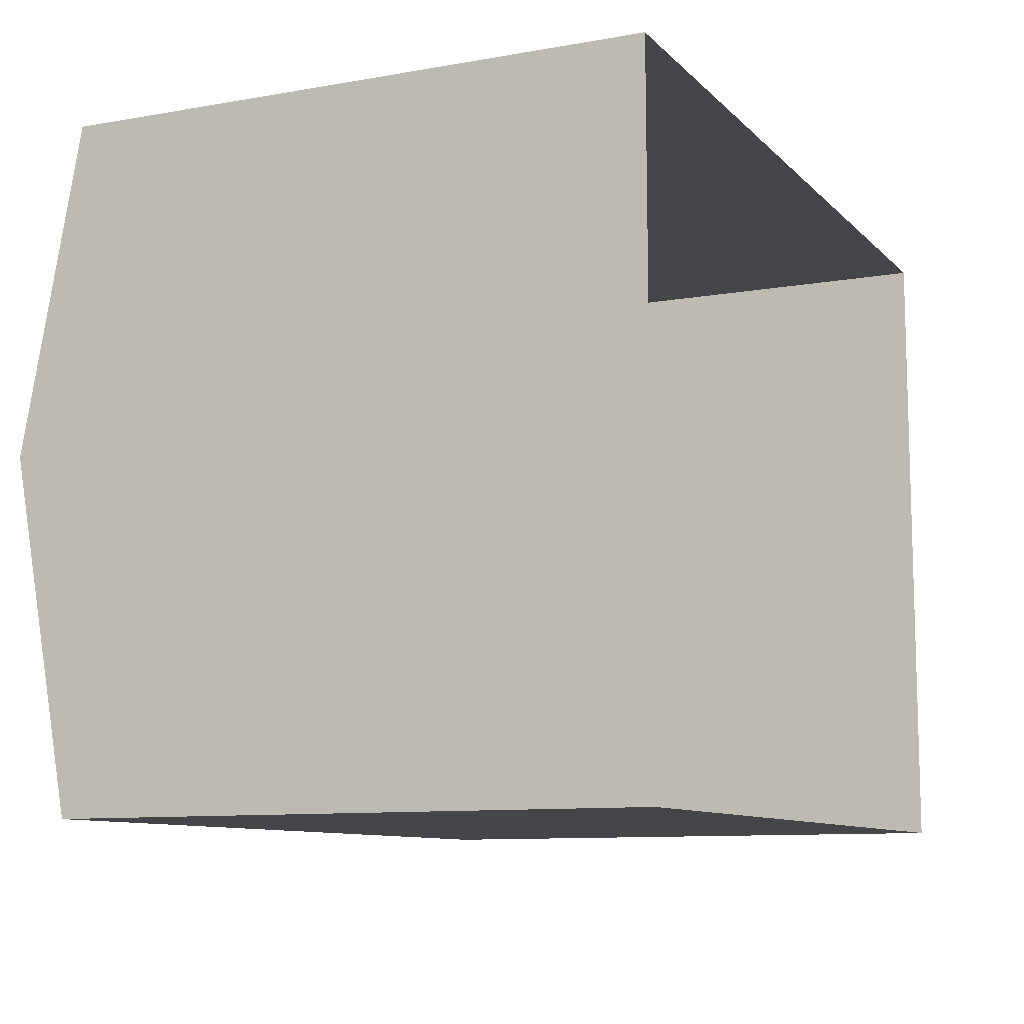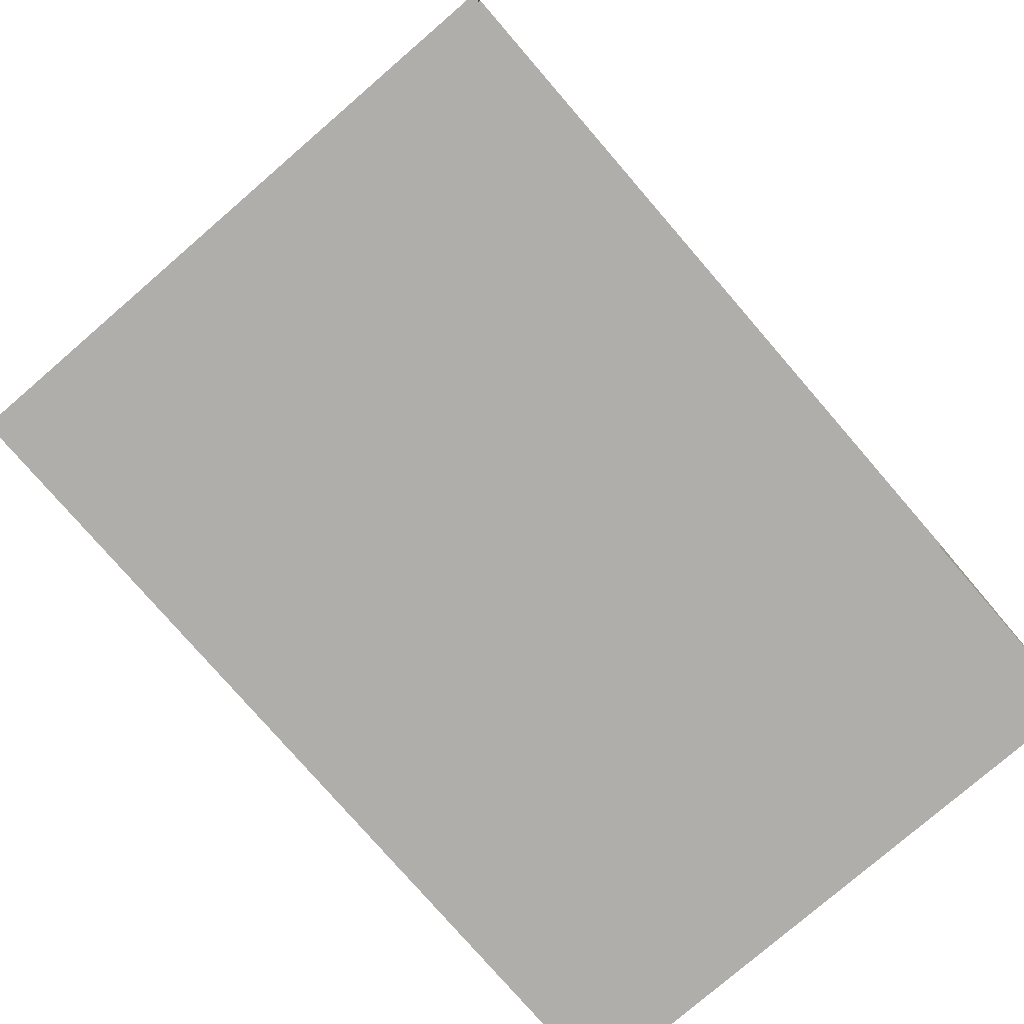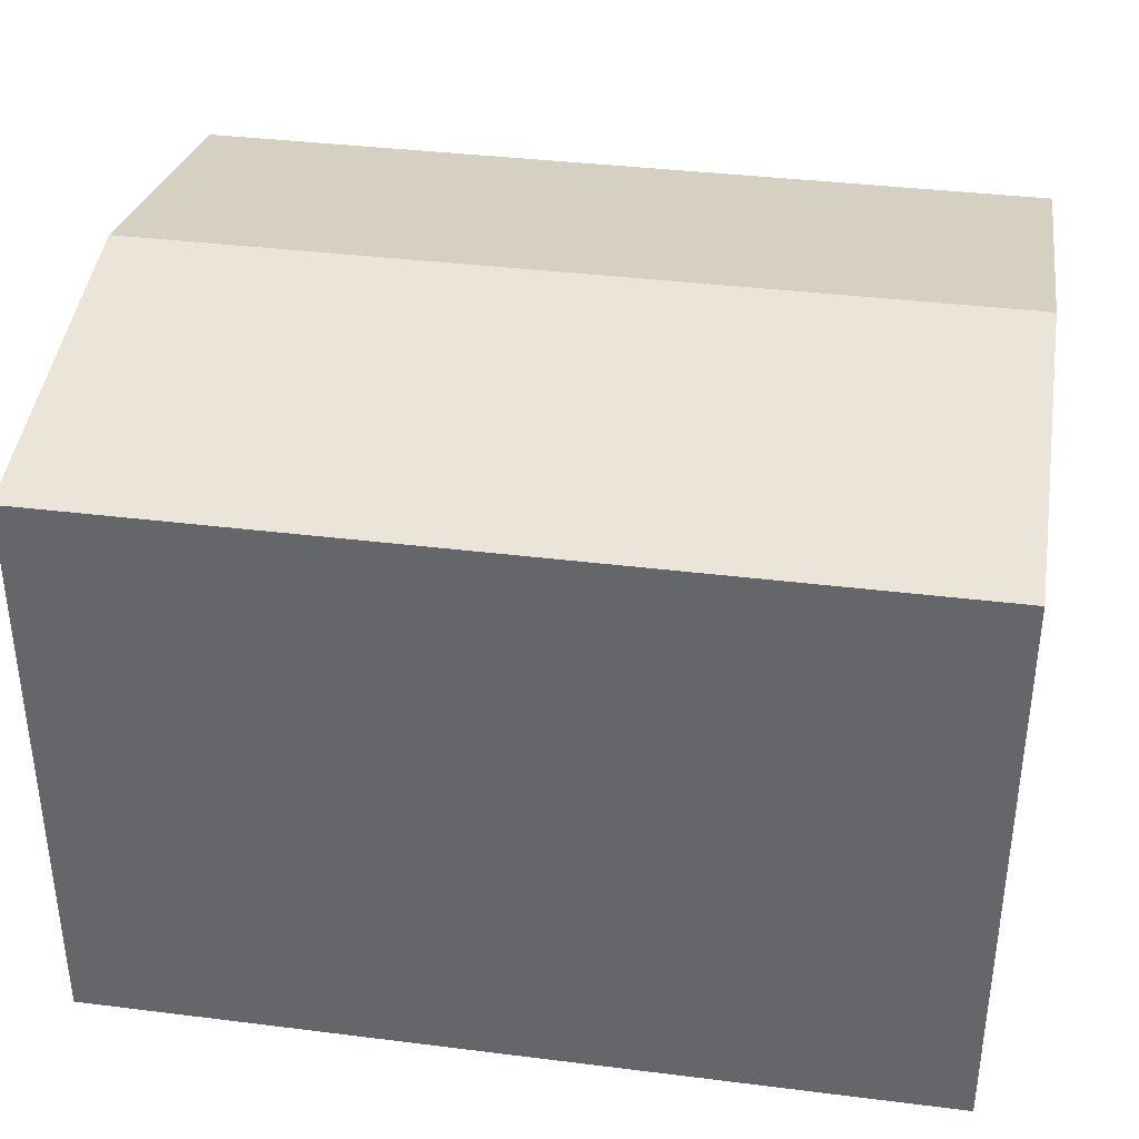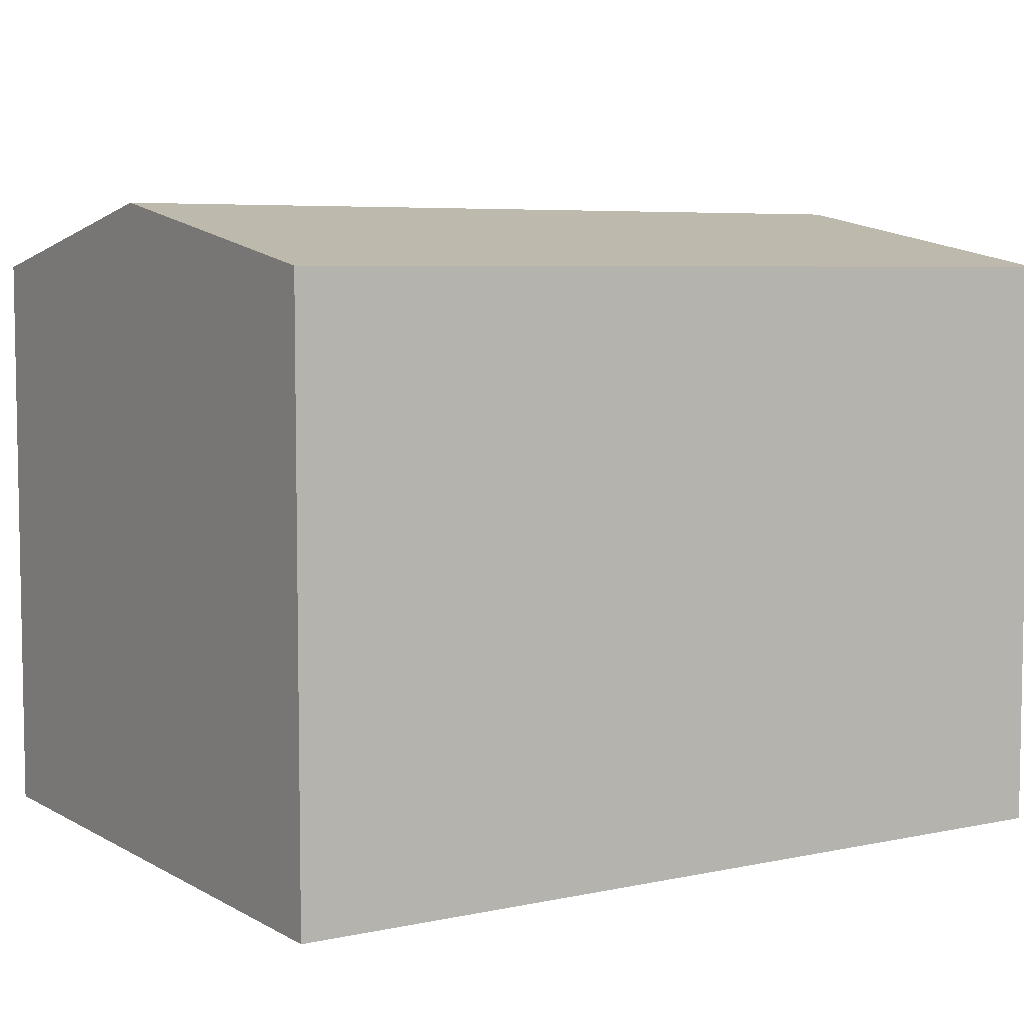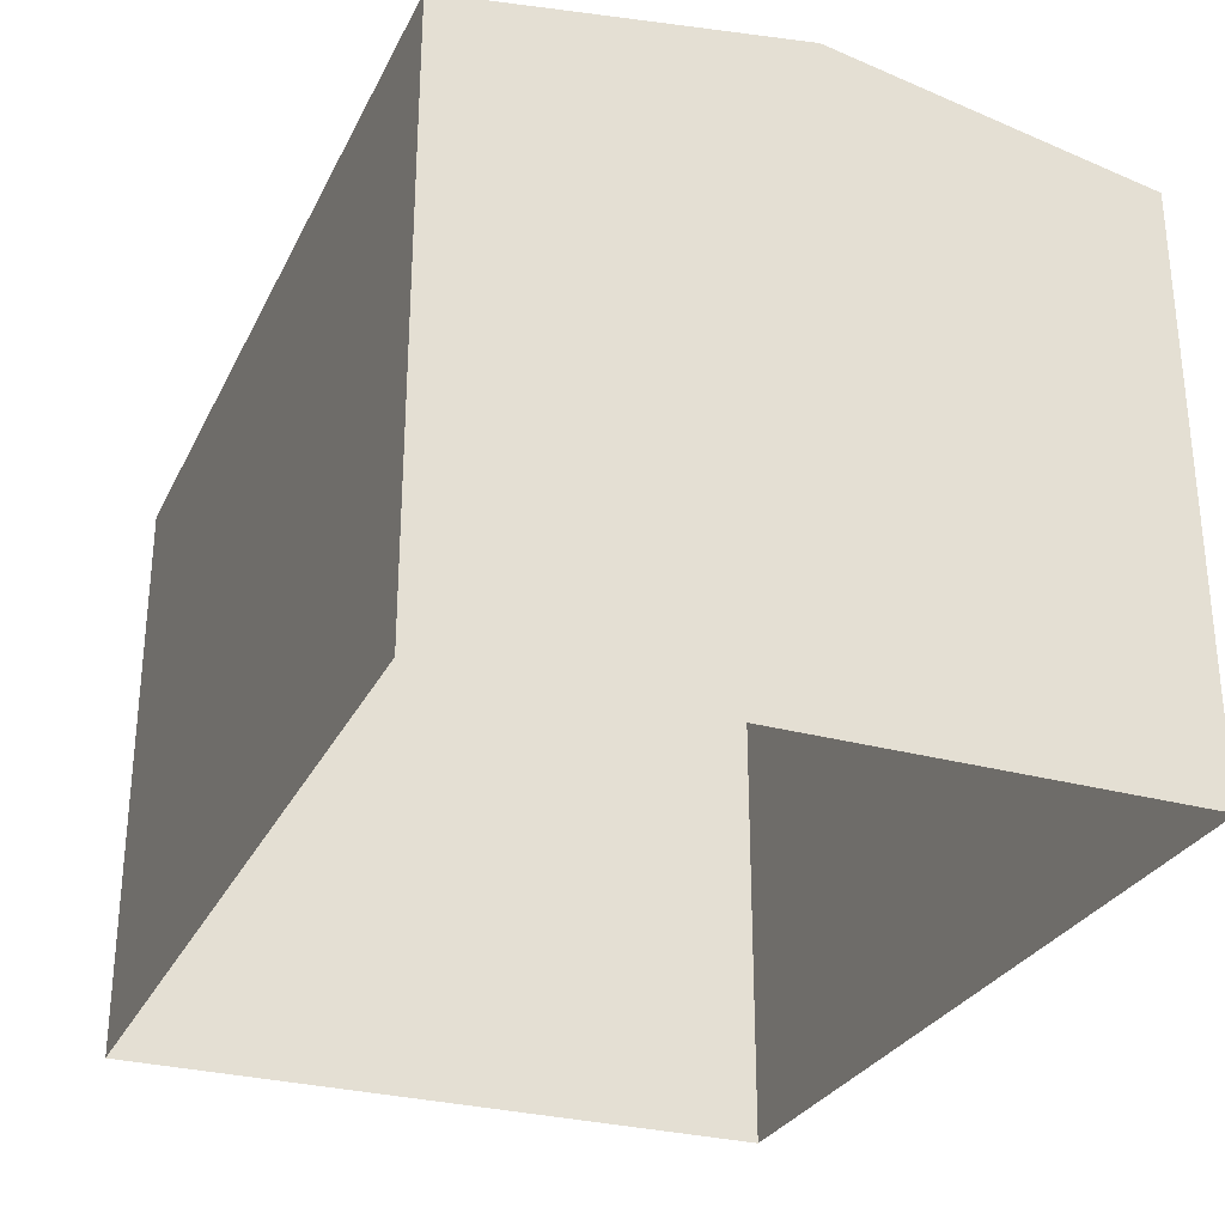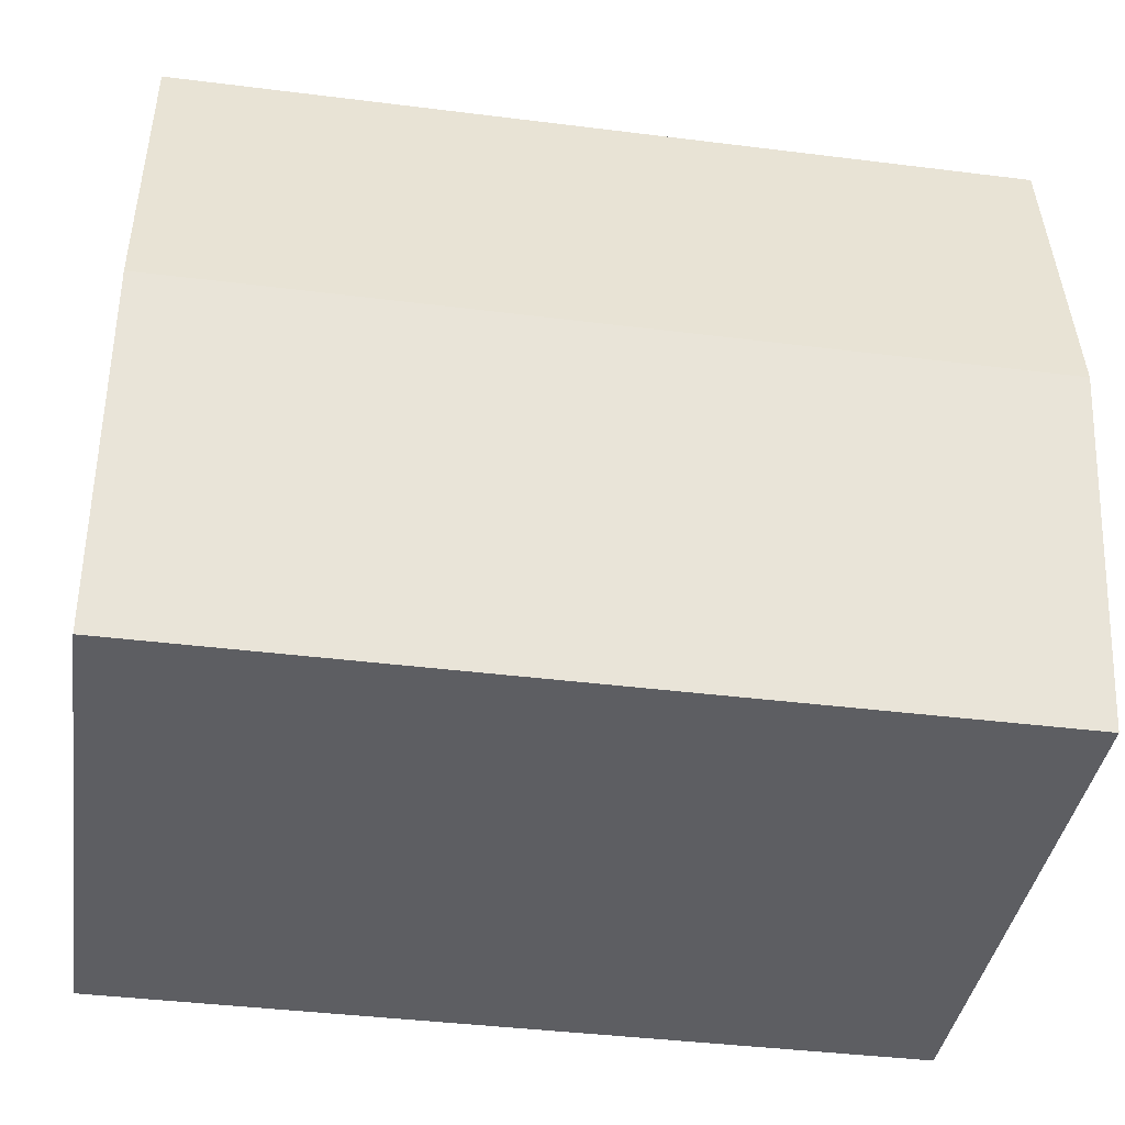
<metadata>
{"format":"obj","ext":"obj","renderer":"f3d","projection":"perspective","resolution":1024,"background":"white","views":[{"elev":-9.9,"azim":114.5,"up":"+Y"},{"elev":-78.1,"azim":130.8,"up":"+Y"},{"elev":36.8,"azim":8.8,"up":"+Z"},{"elev":6.0,"azim":-32.8,"up":"+Z"},{"elev":-28.9,"azim":67.4,"up":"+Z"},{"elev":-38.6,"azim":-8.6,"up":"+Y"}]}
</metadata>
<code>
v -1.171e+04 -3.738e+04 24.88
v -1.171e+04 -3.737e+04 24.88
v -1.17e+04 -3.737e+04 24.88
v -1.17e+04 -3.738e+04 24.88
v -1.171e+04 -3.737e+04 30.85
v -1.17e+04 -3.737e+04 31.48
v -1.17e+04 -3.737e+04 30.85
v -1.171e+04 -3.737e+04 31.48
v -1.17e+04 -3.738e+04 30.85
v -1.171e+04 -3.738e+04 30.85
f 1 2 3
f 4 1 3
f 5 6 7
f 8 6 5
f 6 8 9
f 9 8 10
f 8 5 10
f 6 9 7
f 9 4 3
f 7 9 3
f 10 1 4
f 9 10 4
f 10 2 1
f 10 5 2
f 5 3 2
f 5 7 3

</code>
